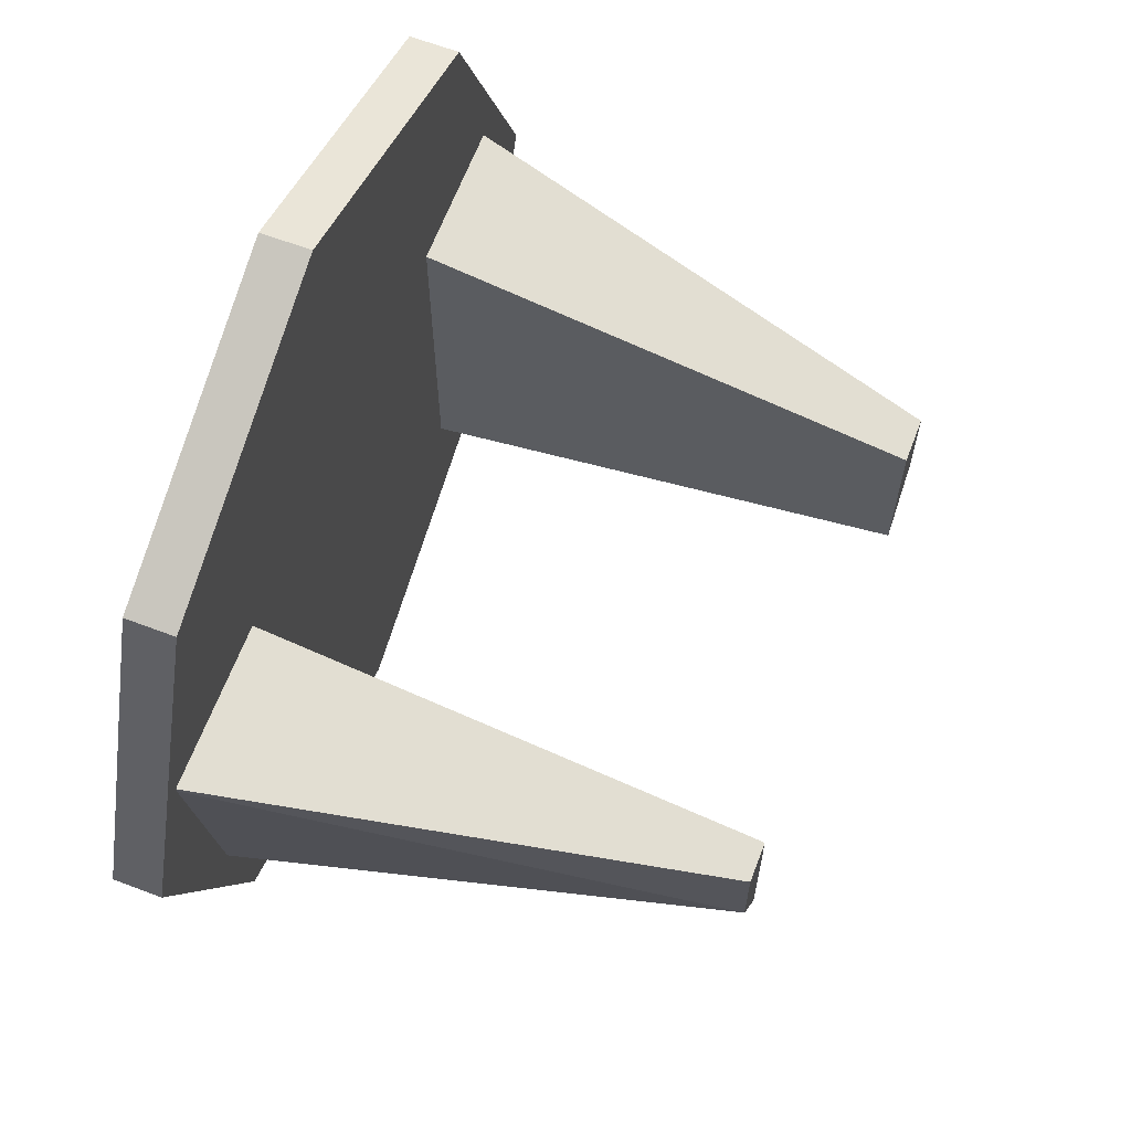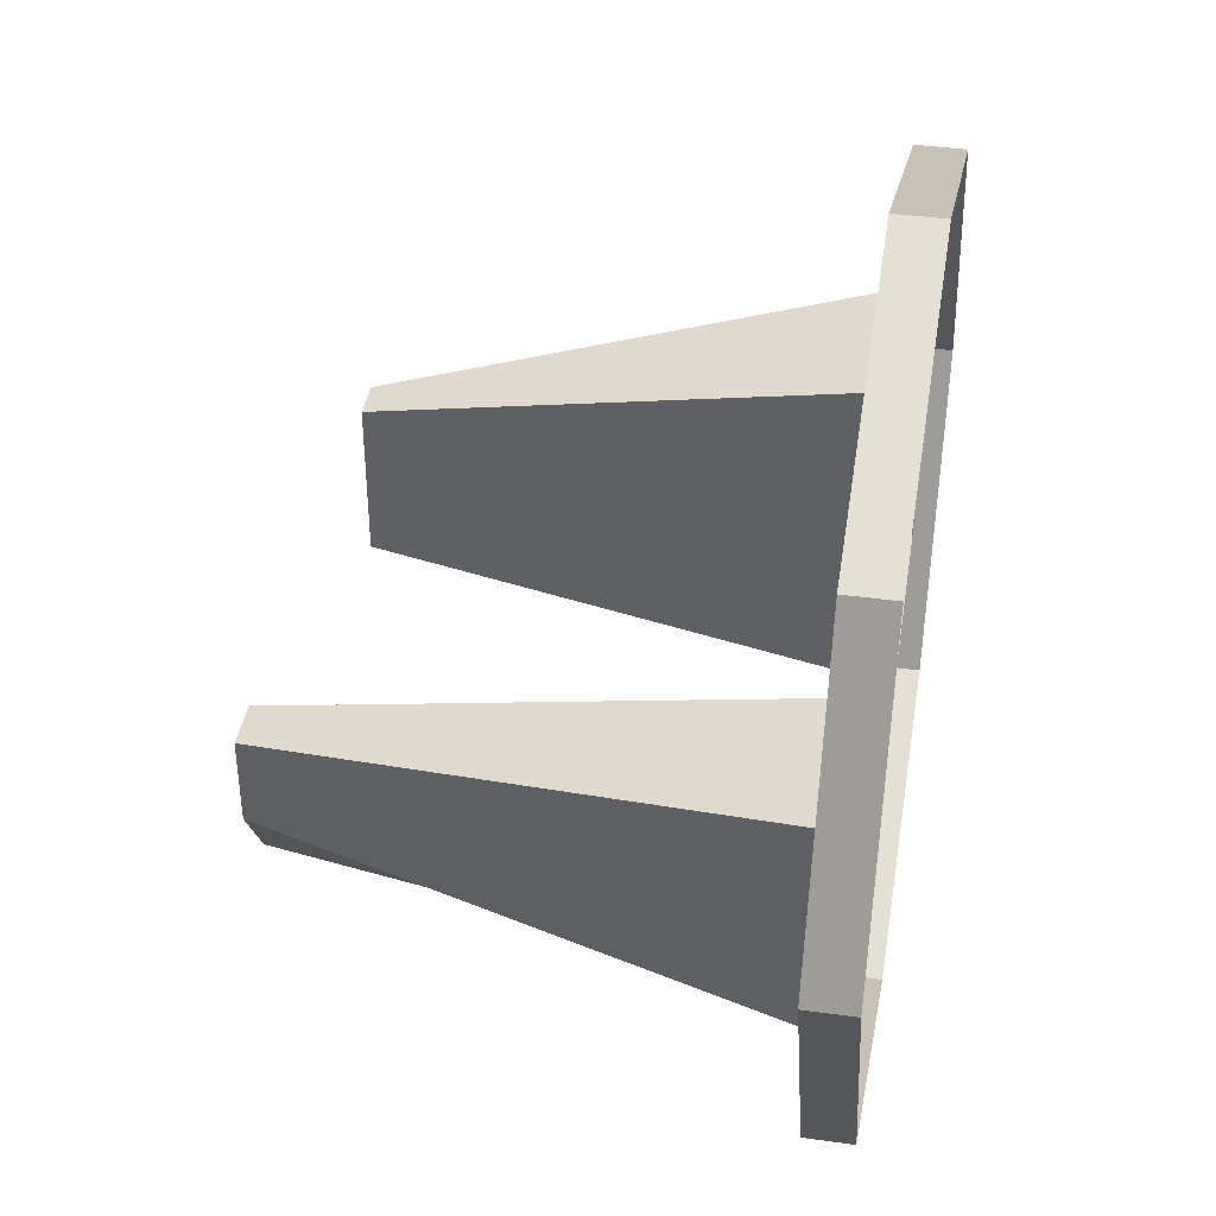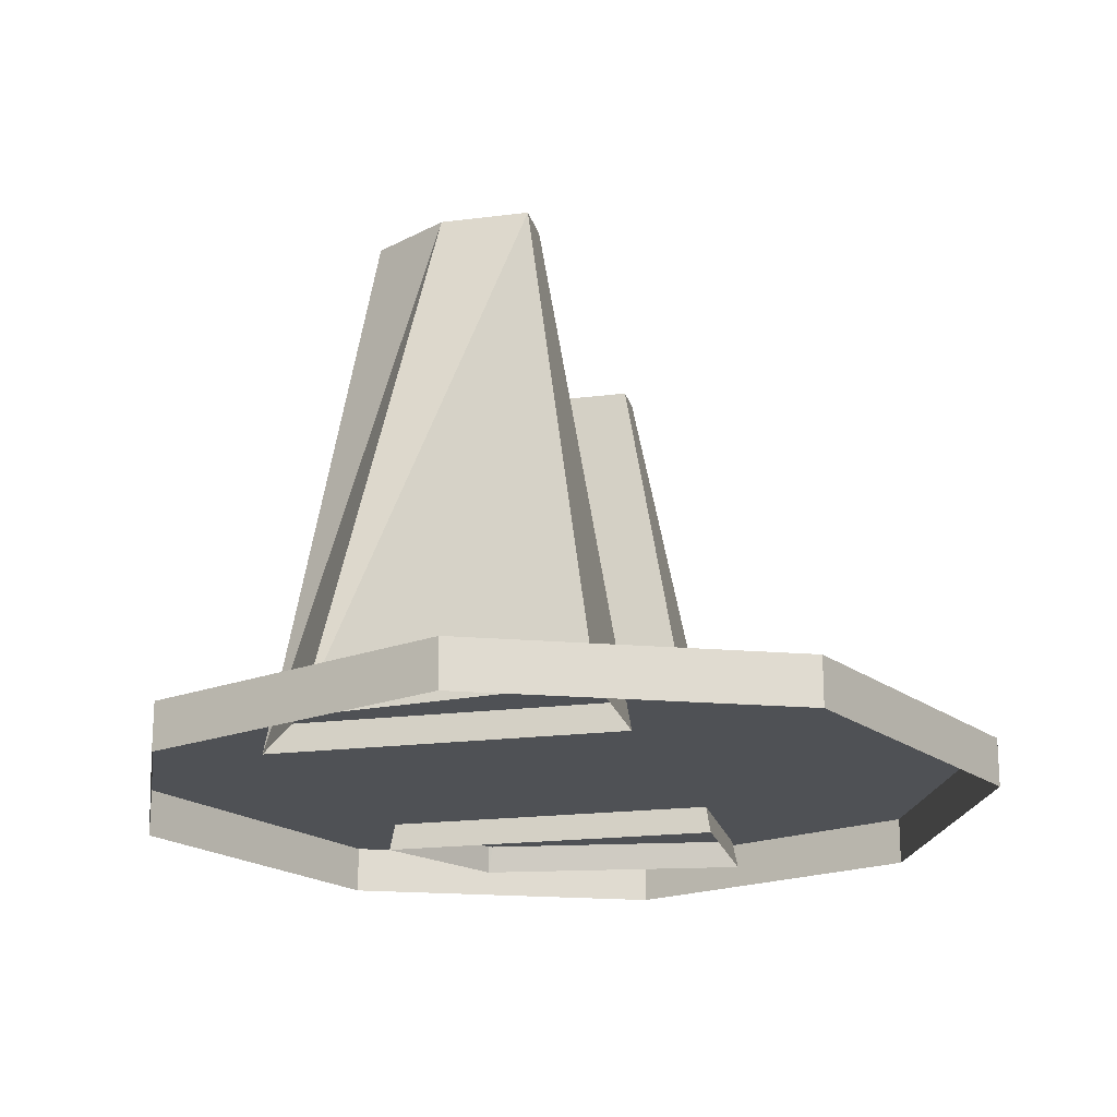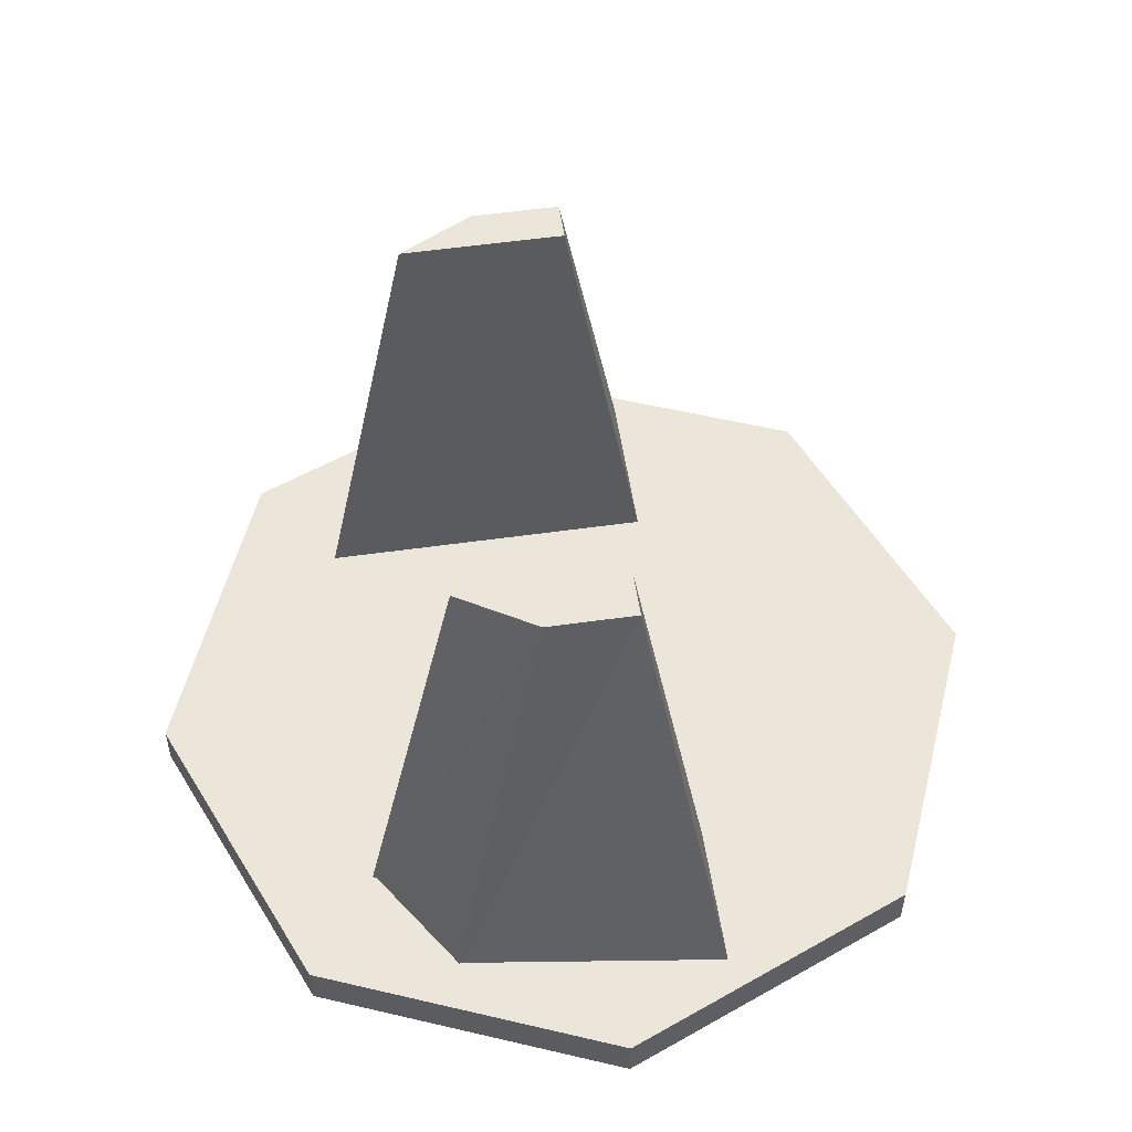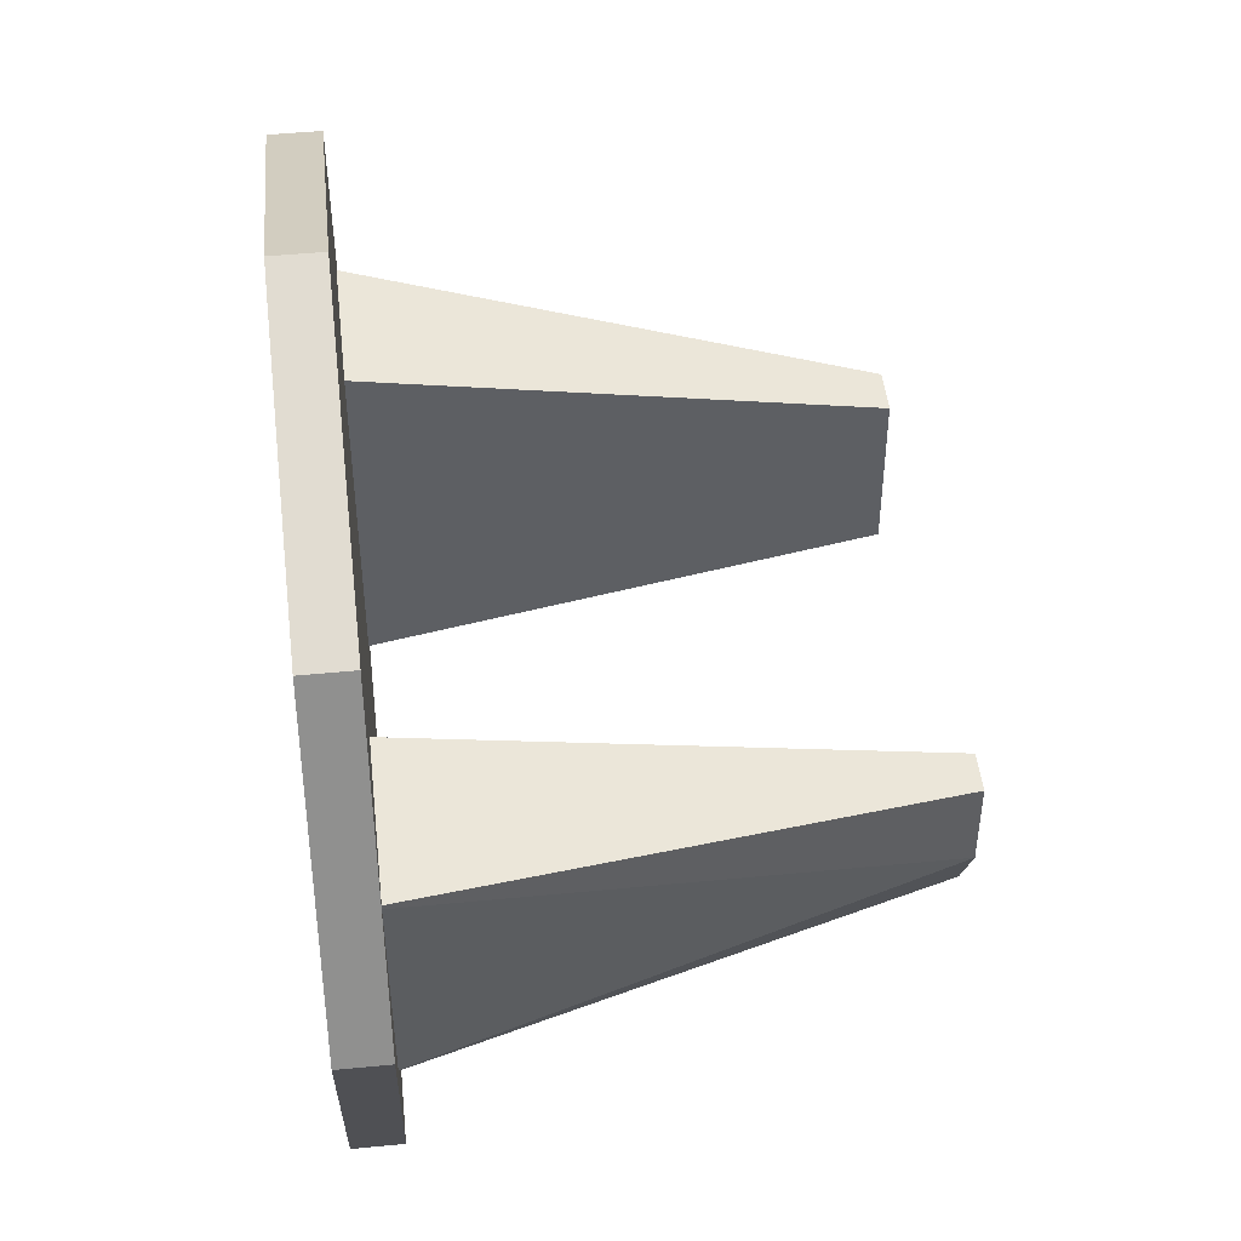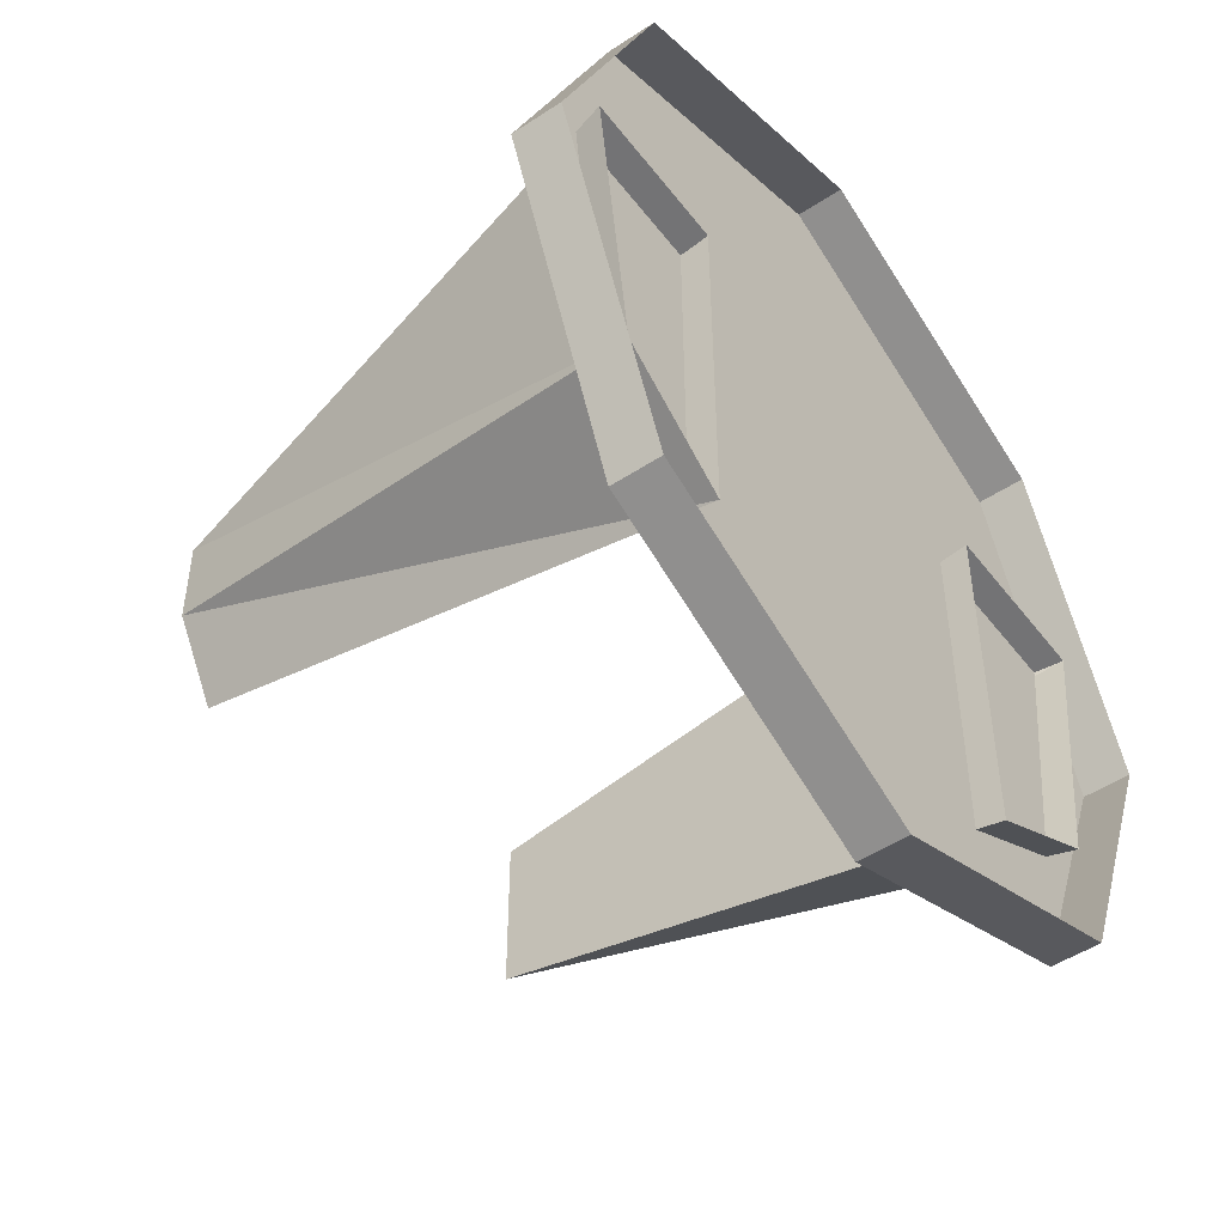
<metadata>
{"format":"obj","ext":"obj","renderer":"f3d","projection":"perspective","resolution":1024,"background":"white","views":[{"elev":64.8,"azim":110.9,"up":"+Z"},{"elev":40.9,"azim":-80.4,"up":"+Z"},{"elev":-19.6,"azim":-76.6,"up":"+Y"},{"elev":54.5,"azim":-98.5,"up":"+Y"},{"elev":47.5,"azim":83.7,"up":"+Z"},{"elev":-49.7,"azim":-54.0,"up":"+Z"}]}
</metadata>
<code>
o Machine
v 1.357 3.074 0.2026
v 1.357 3.074 -0.3024
v 1.13 3.074 -0.7429
v 1.13 3.074 0.2026
v -1.242 3.074 0.2026
v -1.242 3.074 -0.7429
v -1.506 3.074 -0.3024
v -1.506 3.074 0.2026
v 2.129 0.08846 0.7159
v 1.91 0.08846 -0.9057
v 1.13 0.08846 0.7159
v 1.13 0.08846 -1.346
v -1.242 0.08846 0.7159
v -1.242 0.08846 -1.346
v -2.129 0.08846 0.7159
v -1.91 0.08846 -0.9057
v -0.05215 -0.02774 -2.483
v -1.832 -0.02774 -1.746
v -2.569 -0.02774 0.03367
v -1.832 -0.02774 1.813
v -0.05215 -0.02774 2.55
v 1.727 -0.02774 1.813
v 2.465 -0.02774 0.03367
v 1.727 -0.02774 -1.746
v -0.05215 0.2507 -2.483
v -1.832 0.2507 -1.746
v -2.569 0.2507 0.03367
v -1.832 0.2507 1.813
v -0.05215 0.2507 2.55
v 1.727 0.2507 1.813
v 2.465 0.2507 0.03367
v 1.727 0.2507 -1.746
f 1 2 3
f 3 4 1
f 5 6 7
f 7 8 5
f 9 10 2
f 2 1 9
f 10 12 3
f 3 2 10
f 12 11 4
f 4 3 12
f 11 9 1
f 1 4 11
f 13 14 6
f 6 5 13
f 14 16 7
f 7 6 14
f 16 15 8
f 8 7 16
f 15 13 5
f 5 8 15
f 17 18 26
f 26 25 17
f 18 19 27
f 27 26 18
f 19 20 28
f 28 27 19
f 20 21 29
f 29 28 20
f 21 22 30
f 30 29 21
f 22 23 31
f 31 30 22
f 23 24 32
f 32 31 23
f 24 17 25
f 25 32 24
f 26 27 28
f 28 29 30
f 30 31 32
f 28 30 32
f 26 28 32
f 25 26 32

</code>
